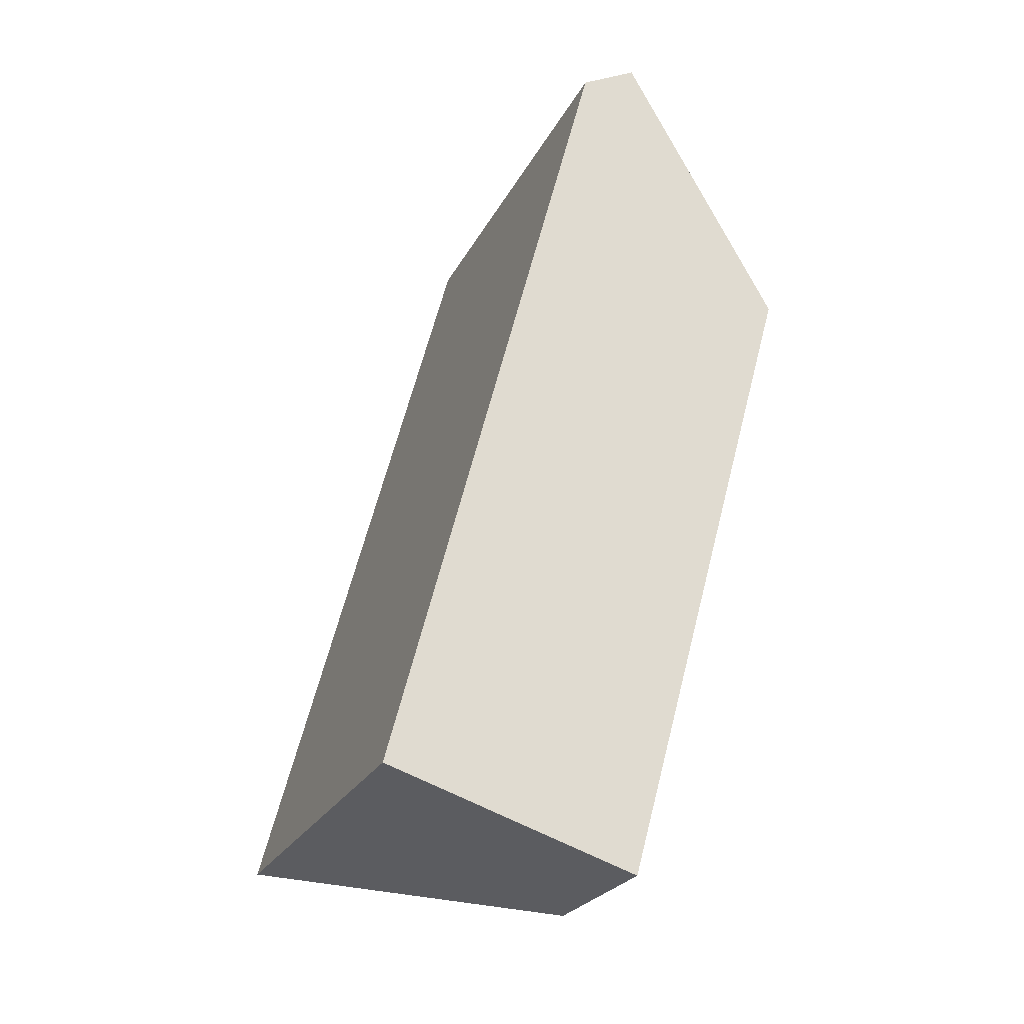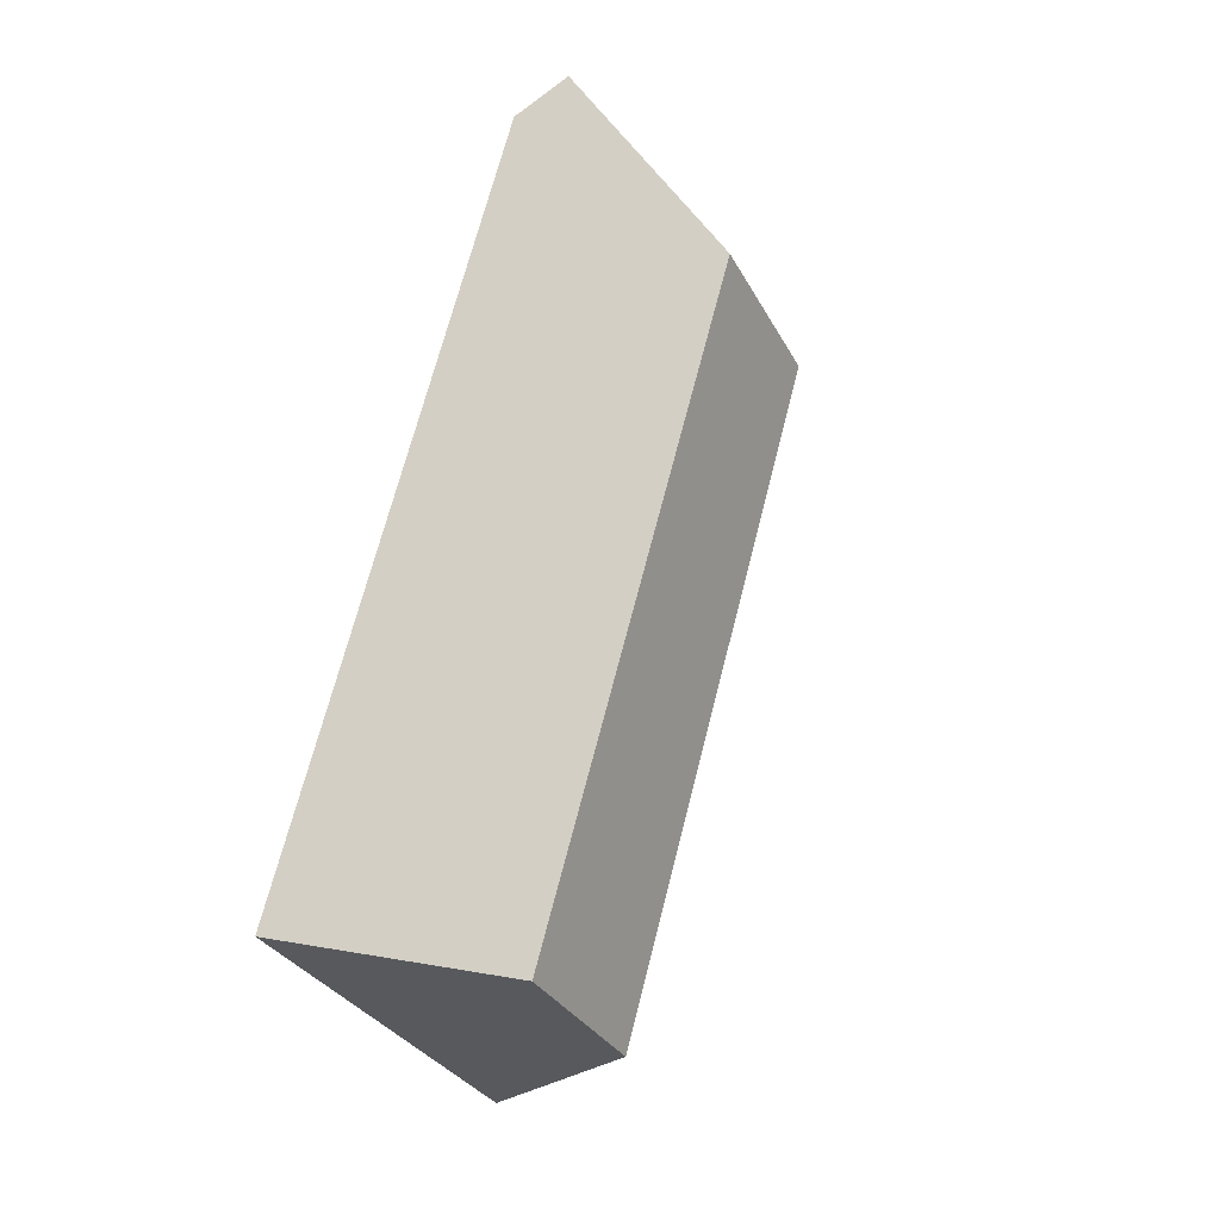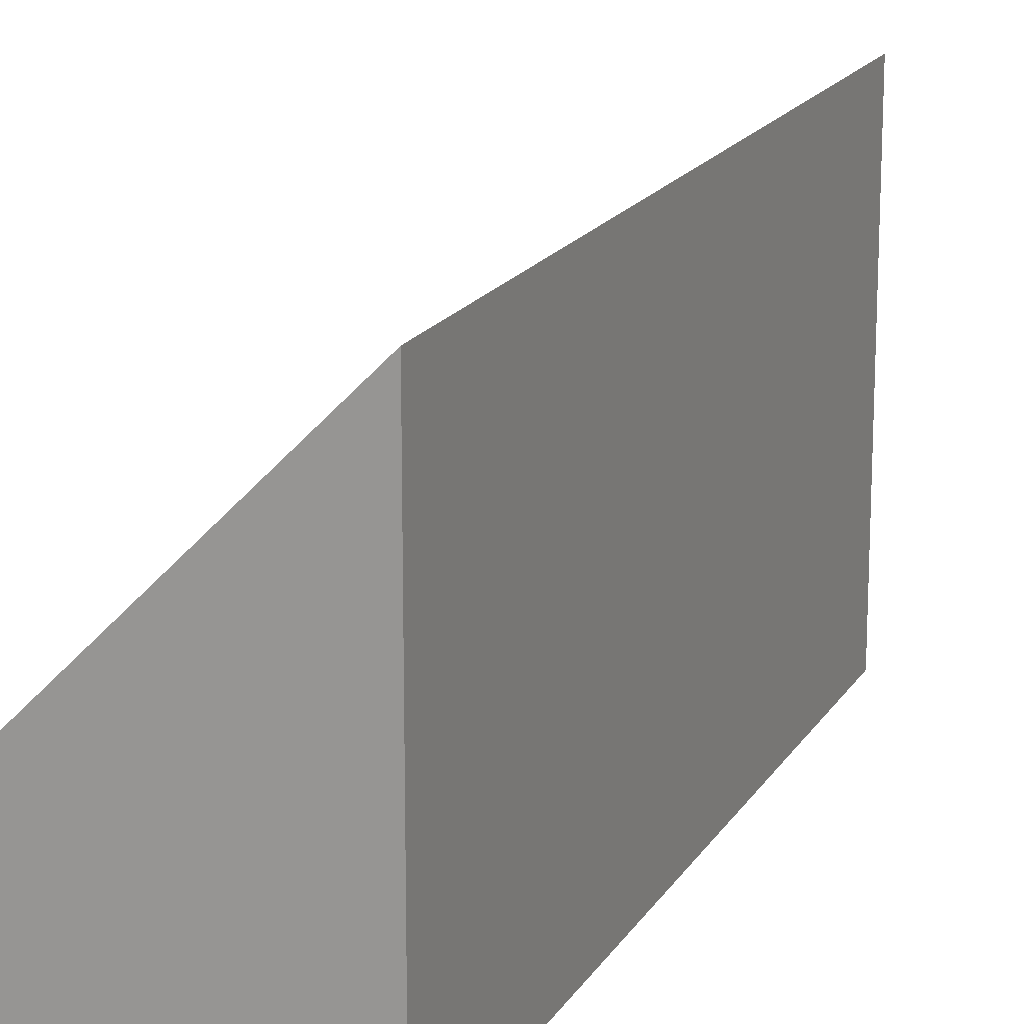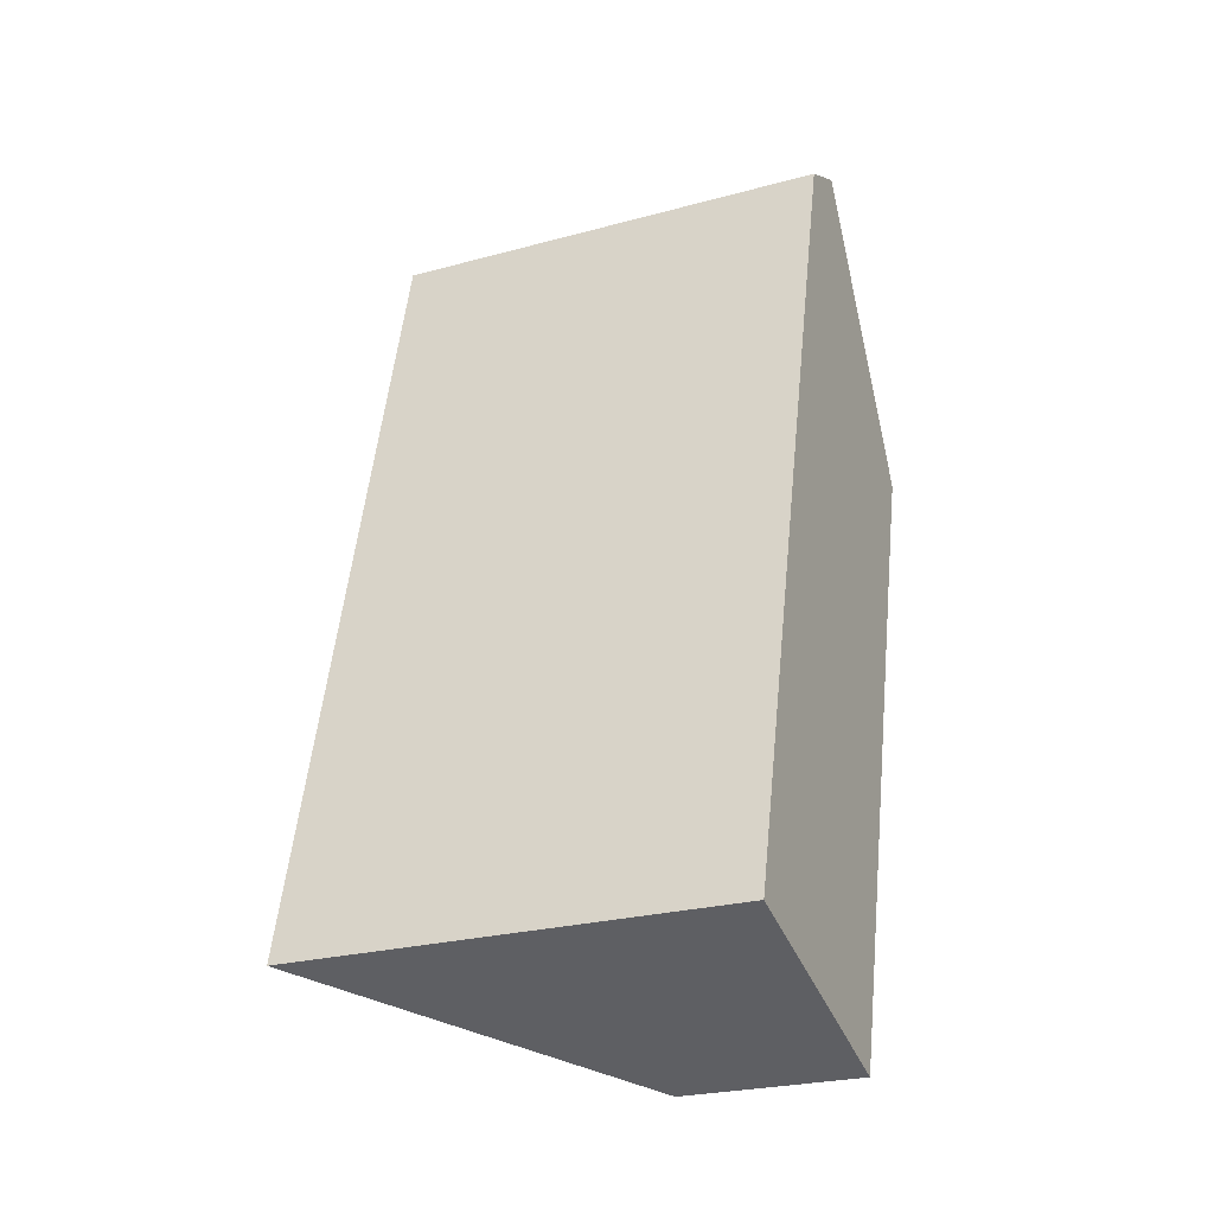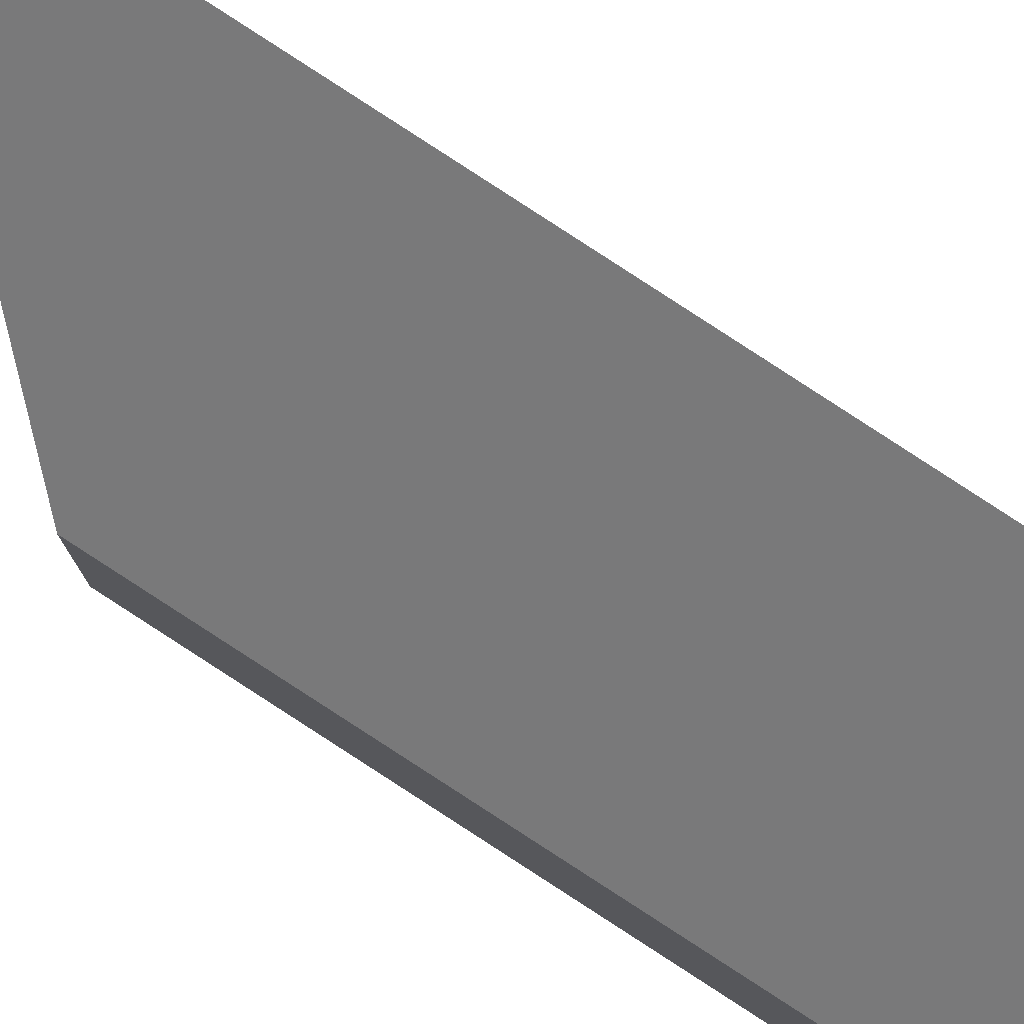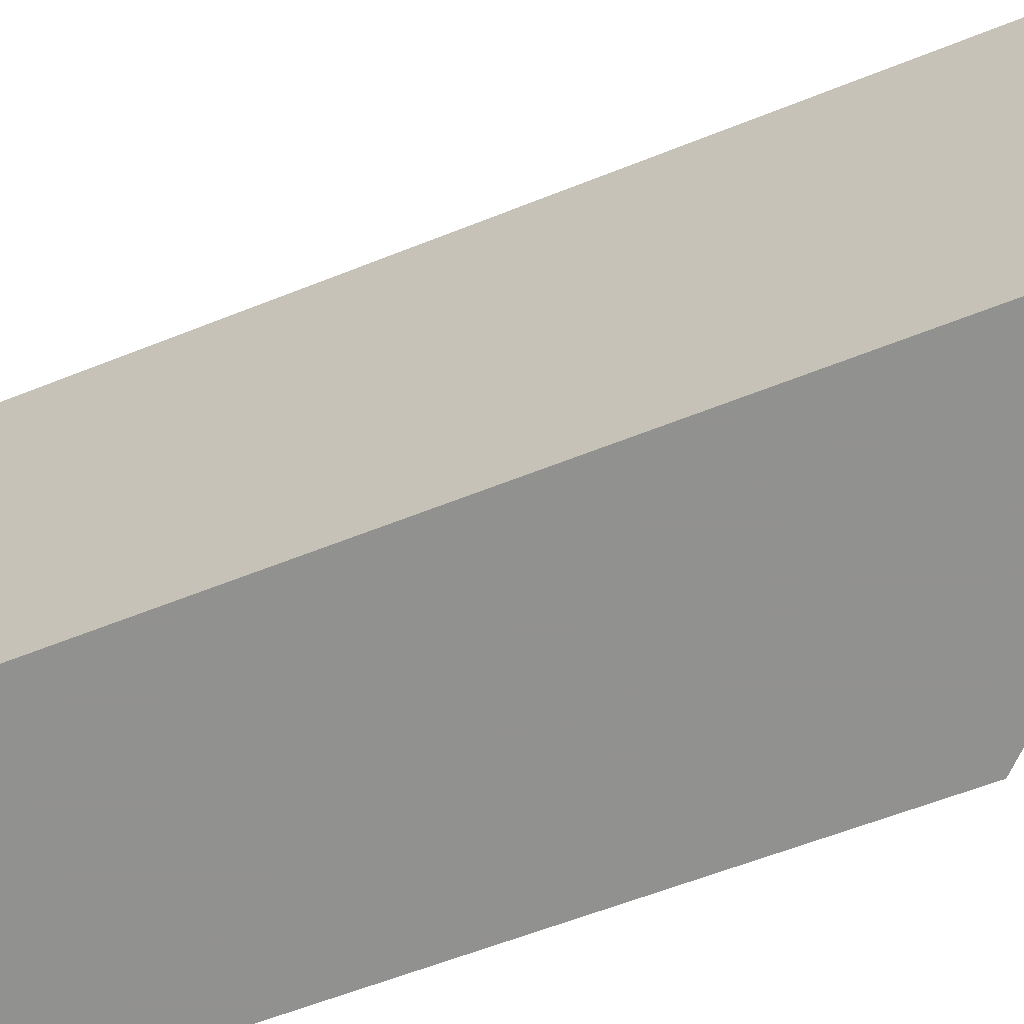
<metadata>
{"format":"obj","ext":"obj","renderer":"f3d","projection":"perspective","resolution":1024,"background":"white","views":[{"elev":-24.8,"azim":-21.7,"up":"+Z"},{"elev":-31.4,"azim":24.0,"up":"+Z"},{"elev":16.8,"azim":-143.7,"up":"+Y"},{"elev":-25.3,"azim":-66.3,"up":"+Z"},{"elev":78.0,"azim":138.3,"up":"+Y"},{"elev":-66.0,"azim":-53.9,"up":"+Y"}]}
</metadata>
<code>
v 4.219 -0.08077 -0.2322
v 4.21 -0.07263 -0.2375
v 4.21 -0.1498 -0.2375
v 4.219 -0.1498 -0.2322
v 4.21 -0.07263 -0.2375
v 4.173 -0.07444 -0.3773
v 4.173 -0.1498 -0.3773
v 4.21 -0.1498 -0.2375
v 4.173 -0.07444 -0.3773
v 4.216 -0.1196 -0.3911
v 4.216 -0.1498 -0.3911
v 4.173 -0.1498 -0.3773
v 4.216 -0.1498 -0.3911
v 4.247 -0.1498 -0.2796
v 4.219 -0.1498 -0.2322
v 4.21 -0.1498 -0.2375
v 4.173 -0.1498 -0.3773
v 4.247 -0.1196 -0.2796
v 4.219 -0.08077 -0.2322
v 4.219 -0.1498 -0.2322
v 4.247 -0.1498 -0.2796
v 4.247 -0.1196 -0.2796
v 4.216 -0.1196 -0.3911
v 4.173 -0.07444 -0.3773
v 4.21 -0.07263 -0.2375
v 4.219 -0.08077 -0.2322
v 4.216 -0.1196 -0.3911
v 4.247 -0.1196 -0.2796
v 4.247 -0.1498 -0.2796
v 4.216 -0.1498 -0.3911
f 1 2 3
f 1 3 4
f 5 6 7
f 5 7 8
f 9 10 11
f 9 11 12
f 13 14 15
f 13 15 16
f 13 16 17
f 18 19 20
f 18 20 21
f 22 23 24
f 22 24 25
f 22 25 26
f 27 28 29
f 27 29 30

</code>
